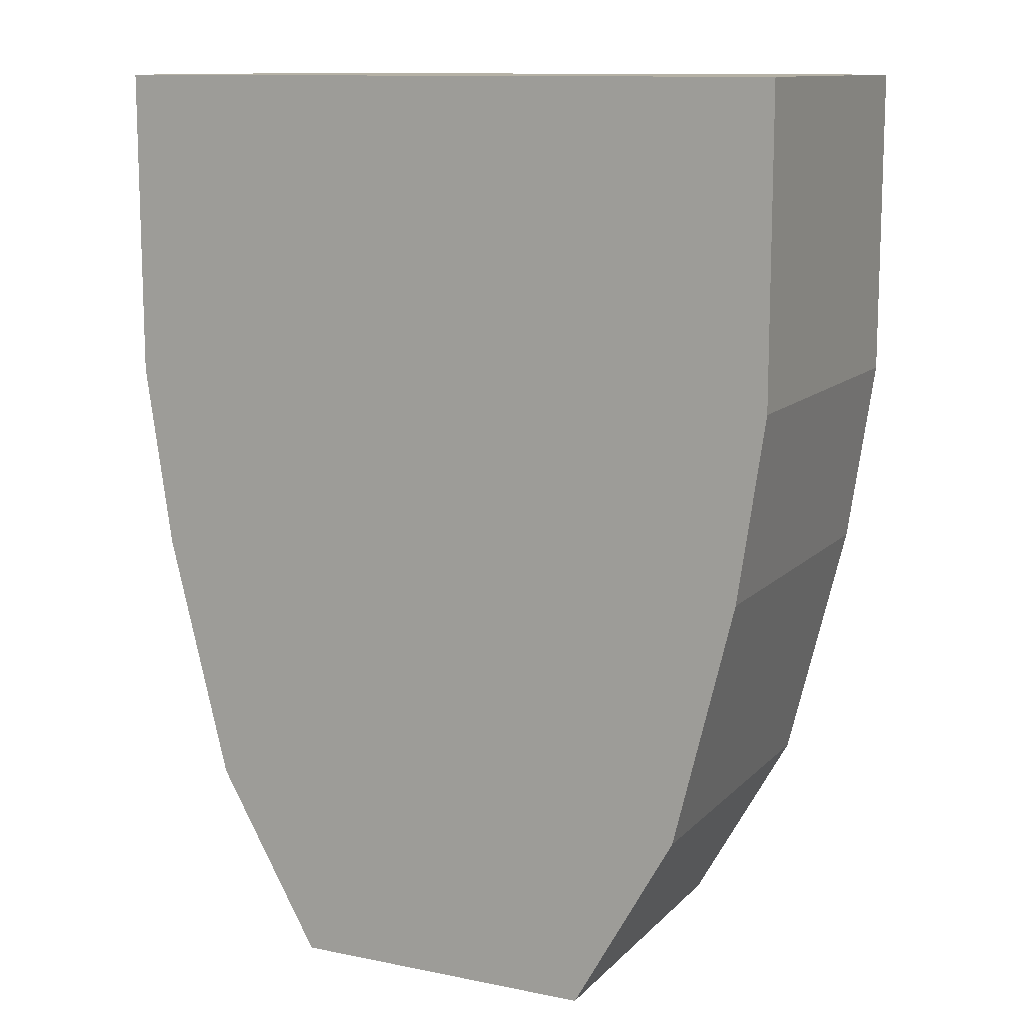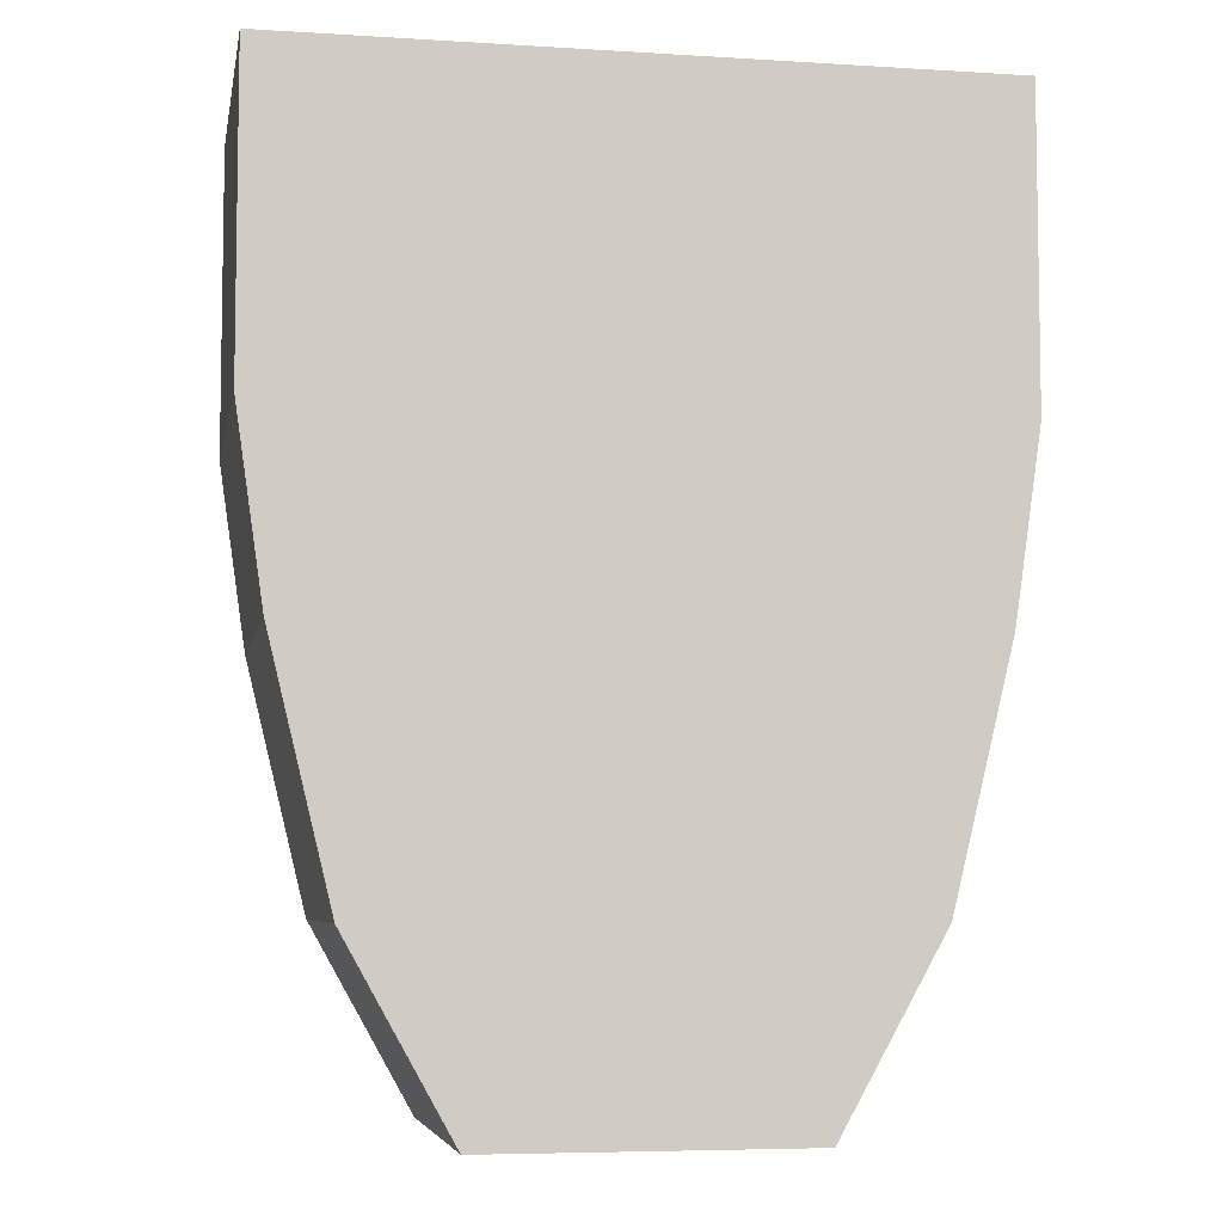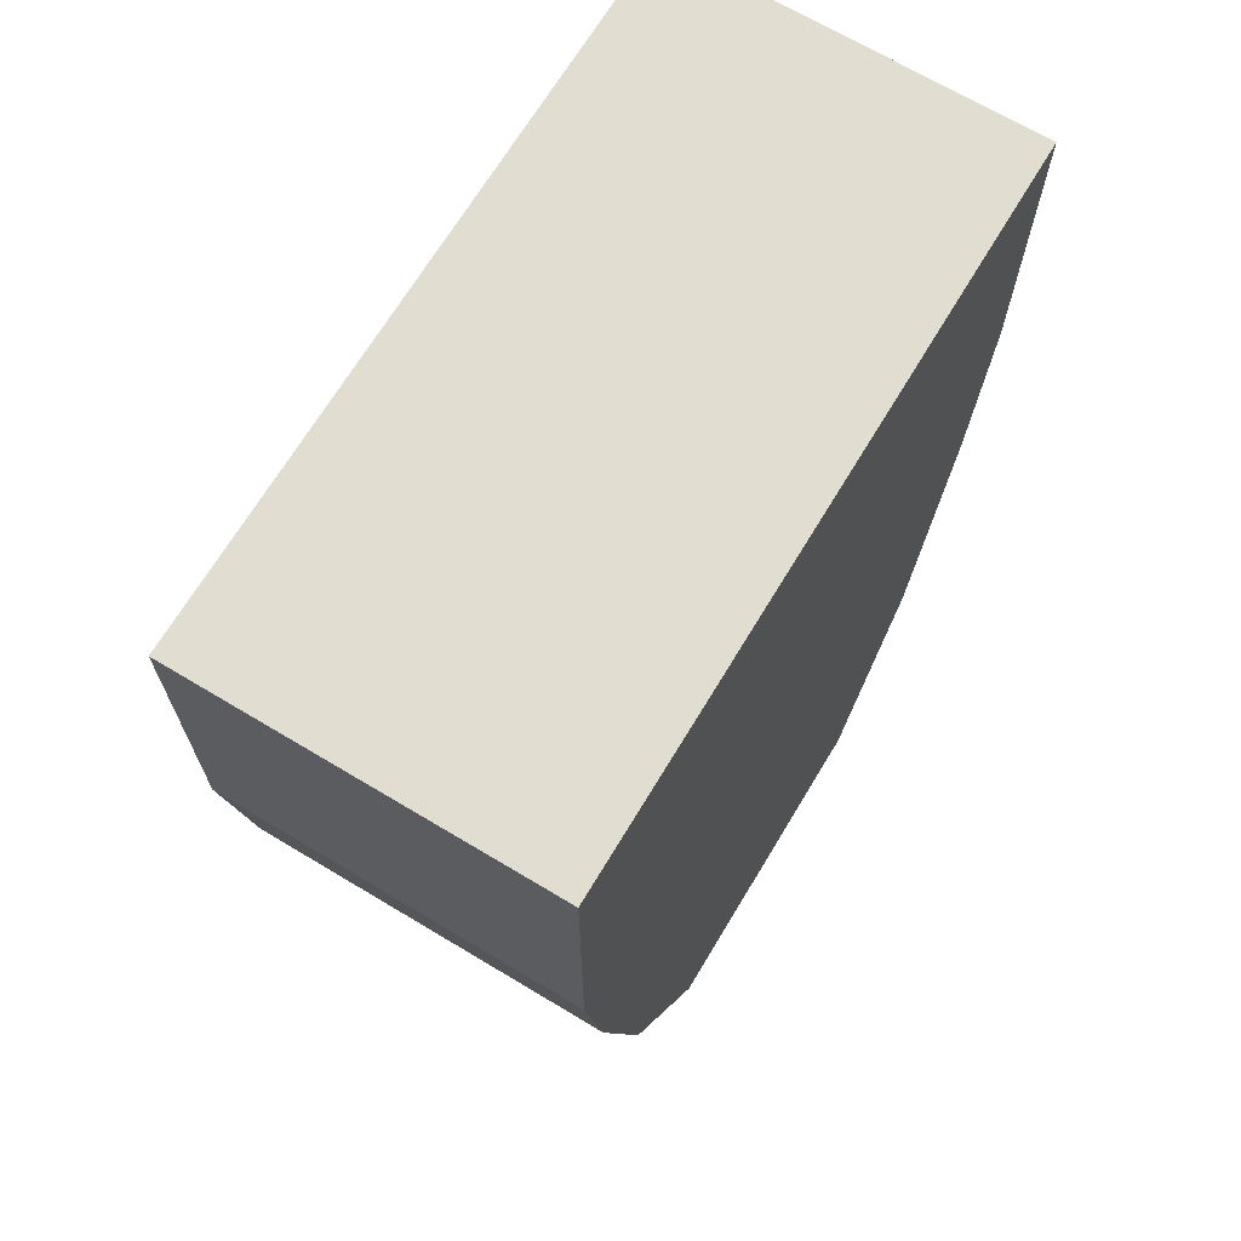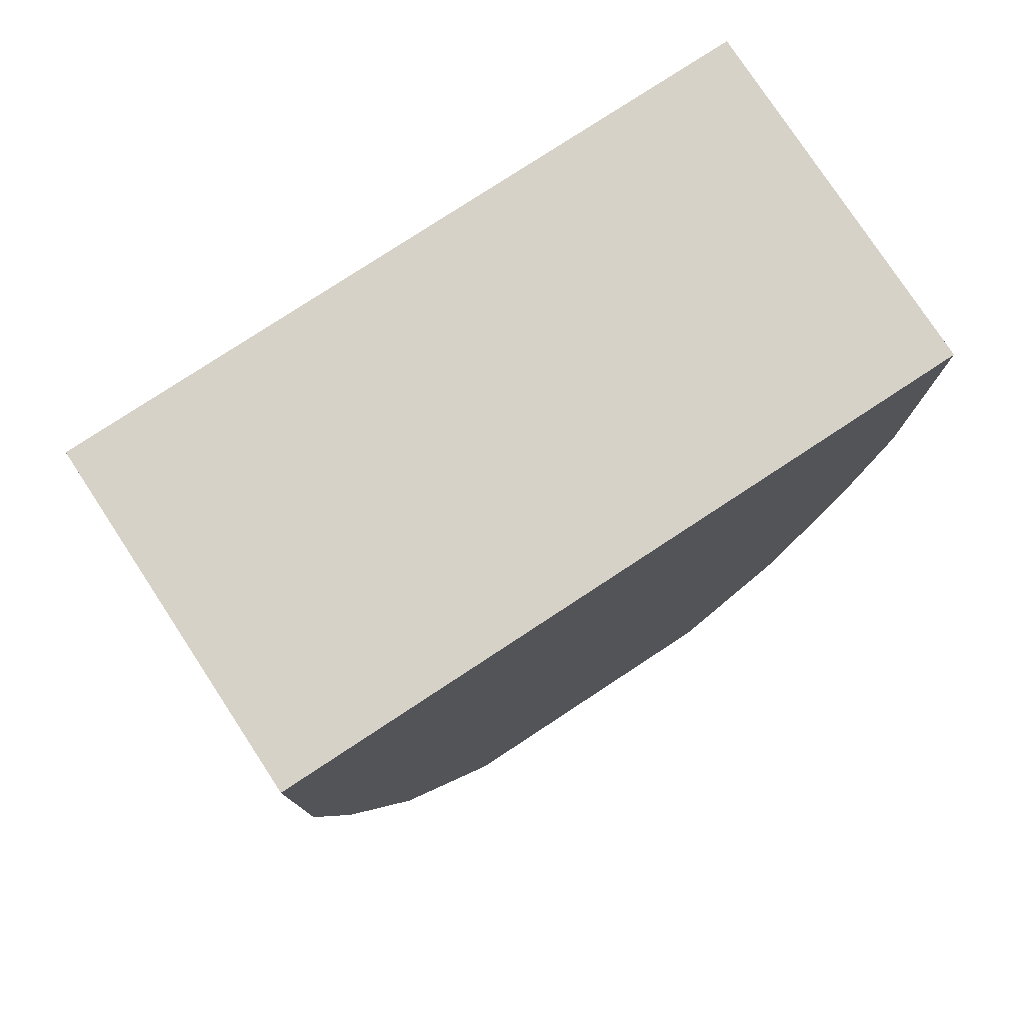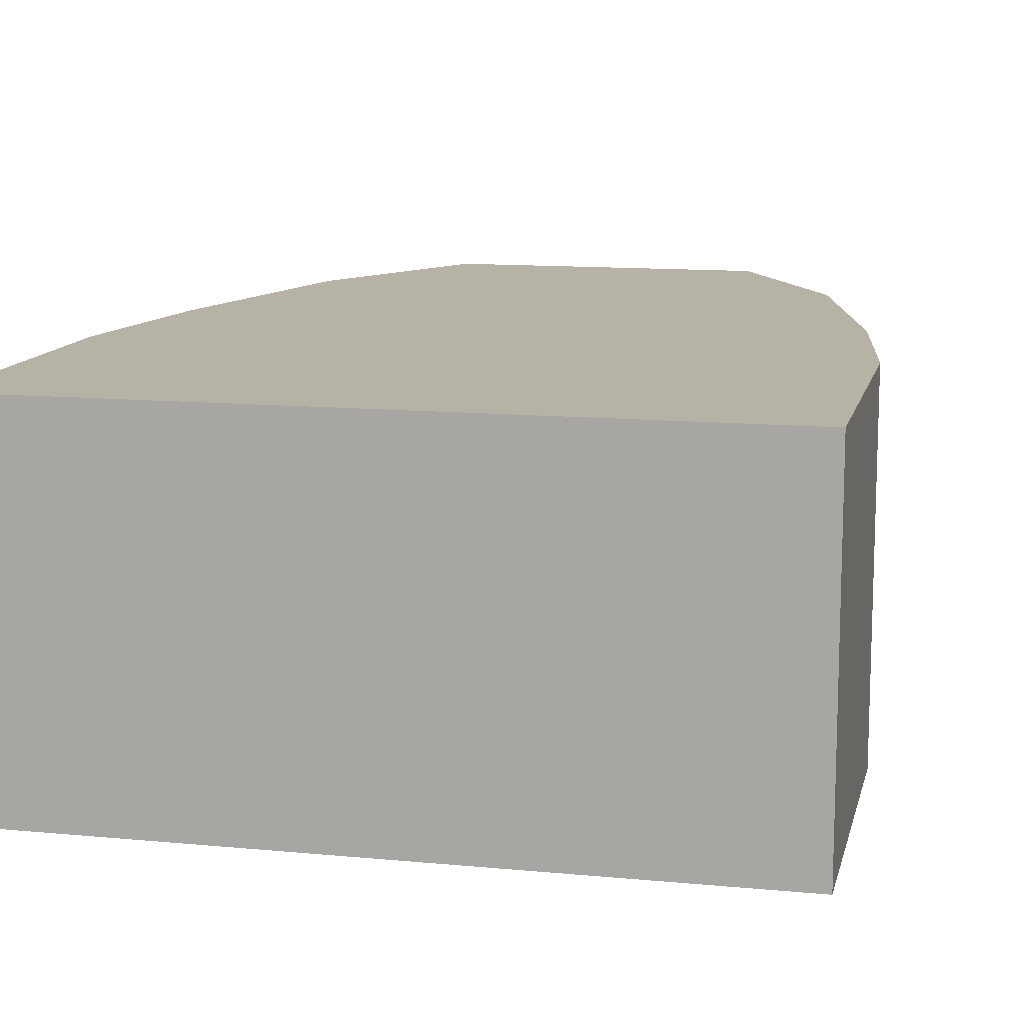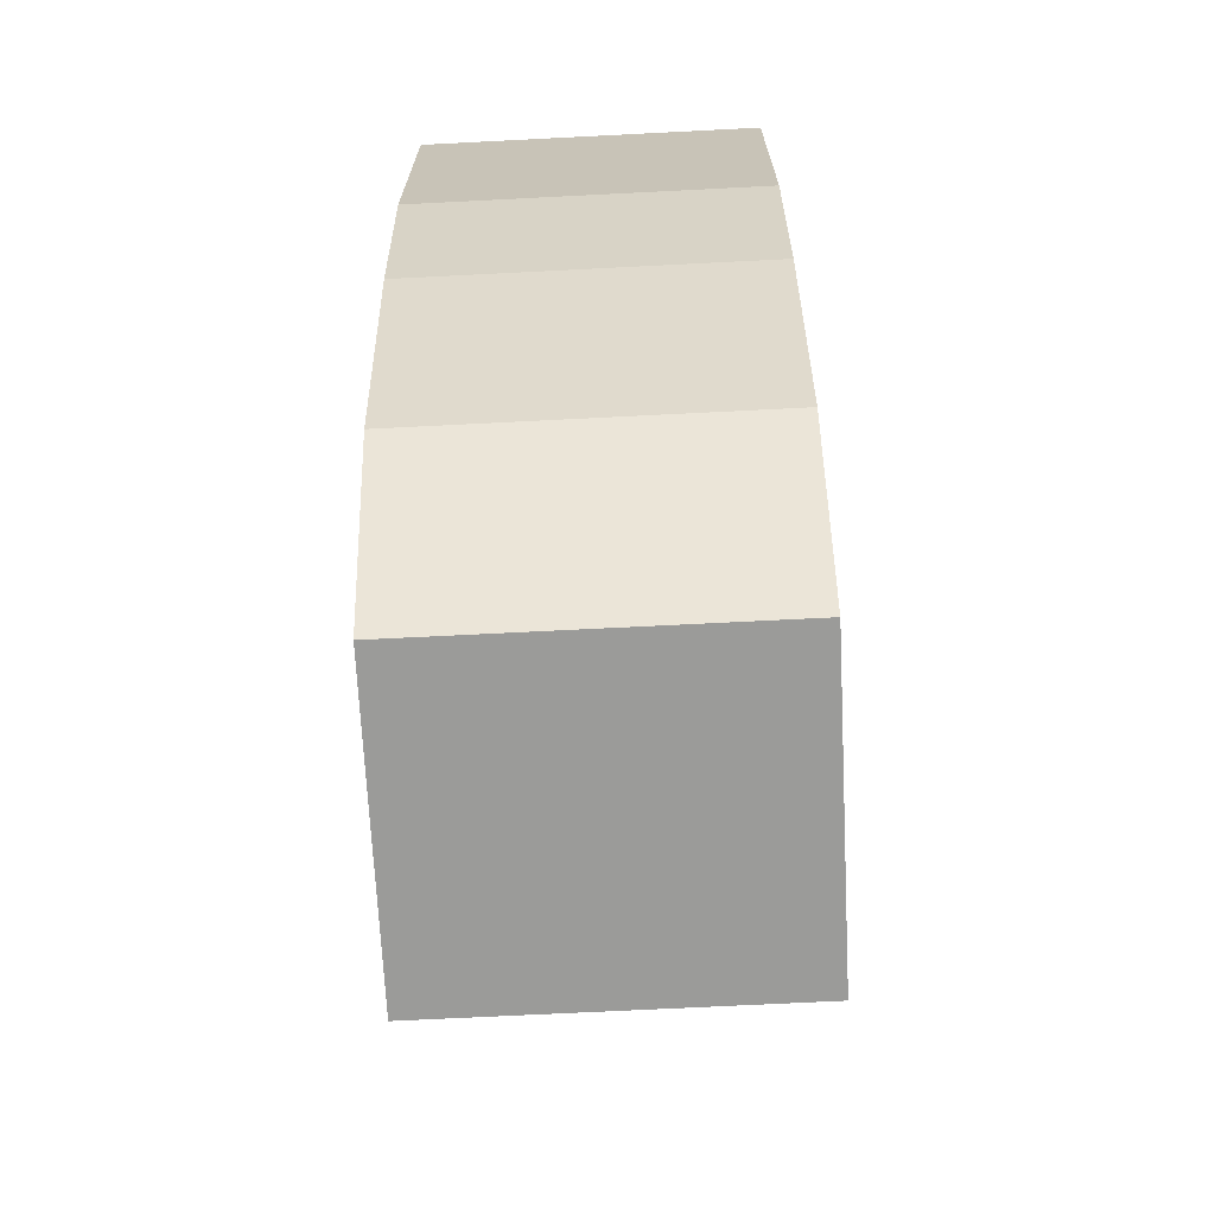
<metadata>
{"format":"obj","ext":"obj","renderer":"f3d","projection":"perspective","resolution":1024,"background":"white","views":[{"elev":11.8,"azim":25.8,"up":"+Y"},{"elev":-6.1,"azim":-10.5,"up":"+Y"},{"elev":68.7,"azim":-59.0,"up":"+Y"},{"elev":78.2,"azim":146.7,"up":"+Y"},{"elev":12.2,"azim":-167.3,"up":"+Z"},{"elev":-69.6,"azim":-87.1,"up":"+Y"}]}
</metadata>
<code>
o 立方体
v -0.1619 0.24 0.182
v -0.36 1.2 0.182
v -0.1619 0.24 -0.182
v -0.36 1.2 -0.182
v 0.1619 0.24 0.182
v 0.36 1.2 0.182
v 0.1619 0.24 -0.182
v 0.36 1.2 -0.182
v -0.2694 0.4322 0.182
v -0.3322 0.6899 0.182
v -0.36 0.8819 0.182
v -0.36 1.048 0.182
v -0.36 1.048 -0.182
v -0.36 0.8819 -0.182
v -0.3322 0.6899 -0.182
v -0.2694 0.4322 -0.182
v 0.36 1.048 -0.182
v 0.36 0.8819 -0.182
v 0.3322 0.6899 -0.182
v 0.2694 0.4322 -0.182
v 0.36 1.048 0.182
v 0.36 0.8819 0.182
v 0.3322 0.6899 0.182
v 0.2694 0.4322 0.182
v -0.1619 0.24 -0.06067
v -0.1619 0.24 0.06067
v -0.36 1.2 0.06067
v -0.36 1.2 -0.06067
v 0.1619 0.24 0.06067
v 0.1619 0.24 -0.06067
v 0.36 1.2 -0.06067
v 0.36 1.2 0.06067
v 0.2694 0.4322 -0.06067
v 0.2694 0.4322 0.06067
v 0.3322 0.6899 -0.06067
v 0.3322 0.6899 0.06067
v 0.36 0.8819 -0.06067
v 0.36 0.8819 0.06067
v 0.36 1.048 -0.06067
v 0.36 1.048 0.06067
v -0.2694 0.4322 0.06067
v -0.2694 0.4322 -0.06067
v -0.3322 0.6899 0.06067
v -0.3322 0.6899 -0.06067
v -0.36 0.8819 0.06067
v -0.36 0.8819 -0.06067
v -0.36 1.048 0.06067
v -0.36 1.048 -0.06067
v 0.05396 0.24 -0.182
v -0.05396 0.24 -0.182
v -0.1694 1.2 -0.182
v 0.1694 1.2 -0.182
v -0.05396 0.24 0.182
v 0.05396 0.24 0.182
v 0.1694 1.2 0.182
v -0.1694 1.2 0.182
v 0.0898 0.4322 0.182
v -0.0898 0.4322 0.182
v 0.1107 0.6899 0.182
v -0.1107 0.6899 0.182
v 0.1694 0.8819 0.182
v -0.1694 0.8819 0.182
v 0.1694 1.048 0.182
v -0.1694 1.048 0.182
v -0.0898 0.4322 -0.182
v 0.0898 0.4322 -0.182
v -0.1107 0.6899 -0.182
v 0.1107 0.6899 -0.182
v -0.1694 0.8819 -0.182
v 0.1694 0.8819 -0.182
v -0.1694 1.048 -0.182
v 0.1694 1.048 -0.182
v -0.1694 1.2 -0.06067
v 0.1694 1.2 -0.06067
v -0.1694 1.2 0.06067
v 0.1694 1.2 0.06067
v 0.05396 0.24 -0.06067
v -0.05396 0.24 -0.06067
v 0.05396 0.24 0.06067
v -0.05396 0.24 0.06067
f 13 28 48
f 52 17 72
f 21 32 40
f 56 12 64
f 29 54 79
f 27 56 75
f 58 1 53
f 60 9 58
f 62 10 60
f 64 11 62
f 5 34 29
f 34 23 36
f 23 38 36
f 22 40 38
f 66 7 49
f 68 20 66
f 70 19 68
f 72 18 70
f 3 42 25
f 16 44 42
f 15 46 44
f 14 48 46
f 45 12 11
f 46 47 45
f 43 11 10
f 44 45 43
f 41 10 9
f 42 43 41
f 26 9 1
f 25 41 26
f 37 17 18
f 38 39 37
f 35 18 19
f 36 37 35
f 33 19 20
f 34 35 33
f 30 20 7
f 29 33 30
f 4 73 51
f 28 75 73
f 7 77 49
f 30 79 77
f 39 8 17
f 40 31 39
f 47 2 12
f 48 27 47
f 78 26 25
f 77 80 78
f 50 25 3
f 49 78 50
f 74 32 31
f 73 76 74
f 52 31 8
f 51 74 52
f 13 69 14
f 71 70 69
f 15 69 67
f 67 70 68
f 16 67 65
f 67 66 65
f 3 65 50
f 65 49 50
f 21 61 22
f 63 62 61
f 23 61 59
f 61 60 59
f 24 59 57
f 59 58 57
f 5 57 54
f 57 53 54
f 76 6 32
f 75 55 76
f 80 1 26
f 79 53 80
f 6 63 21
f 55 64 63
f 4 71 13
f 51 72 71
f 13 4 28
f 52 8 17
f 21 6 32
f 56 2 12
f 29 5 54
f 27 2 56
f 58 9 1
f 60 10 9
f 62 11 10
f 64 12 11
f 5 24 34
f 34 24 23
f 23 22 38
f 22 21 40
f 66 20 7
f 68 19 20
f 70 18 19
f 72 17 18
f 3 16 42
f 16 15 44
f 15 14 46
f 14 13 48
f 45 47 12
f 46 48 47
f 43 45 11
f 44 46 45
f 41 43 10
f 42 44 43
f 26 41 9
f 25 42 41
f 37 39 17
f 38 40 39
f 35 37 18
f 36 38 37
f 33 35 19
f 34 36 35
f 30 33 20
f 29 34 33
f 4 28 73
f 28 27 75
f 7 30 77
f 30 29 79
f 39 31 8
f 40 32 31
f 47 27 2
f 48 28 27
f 78 80 26
f 77 79 80
f 50 78 25
f 49 77 78
f 74 76 32
f 73 75 76
f 52 74 31
f 51 73 74
f 13 71 69
f 71 72 70
f 15 14 69
f 67 69 70
f 16 15 67
f 67 68 66
f 3 16 65
f 65 66 49
f 21 63 61
f 63 64 62
f 23 22 61
f 61 62 60
f 24 23 59
f 59 60 58
f 5 24 57
f 57 58 53
f 76 55 6
f 75 56 55
f 80 53 1
f 79 54 53
f 6 55 63
f 55 56 64
f 4 51 71
f 51 52 72

</code>
